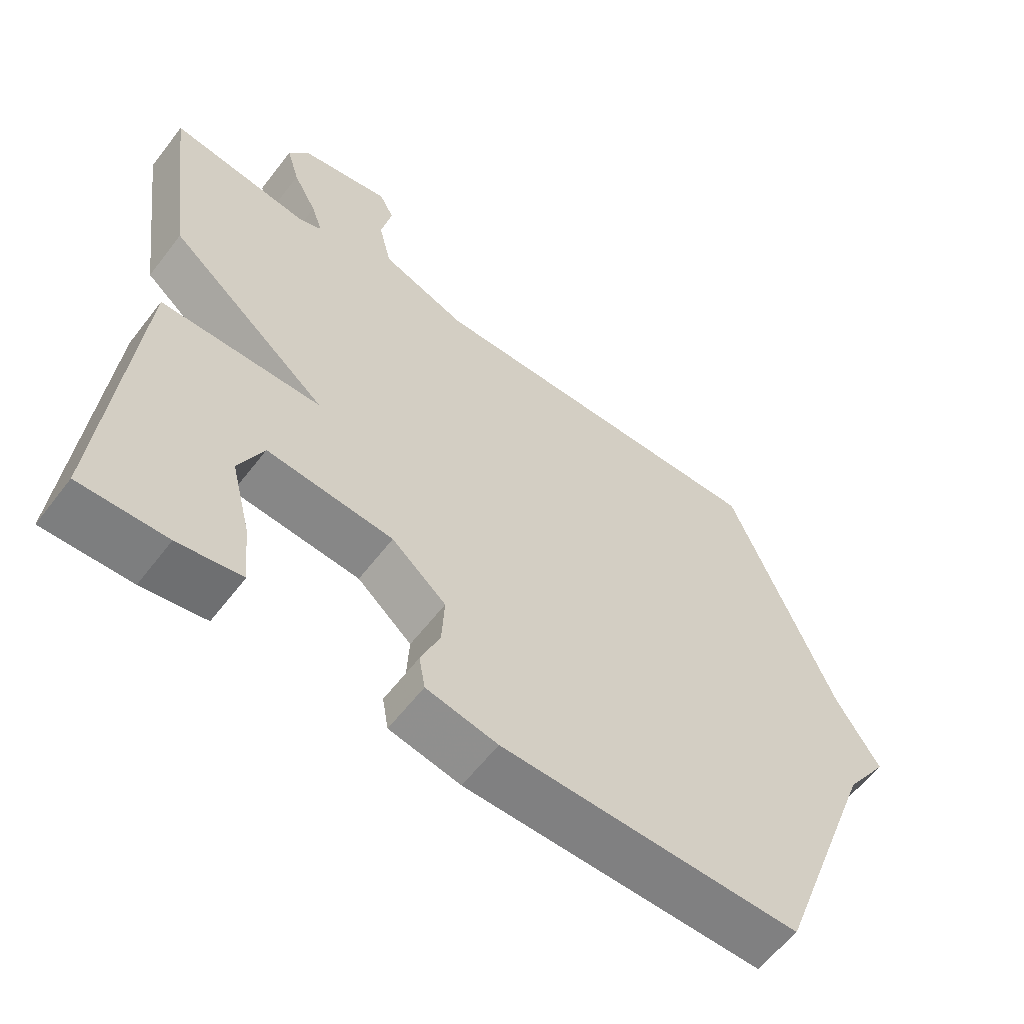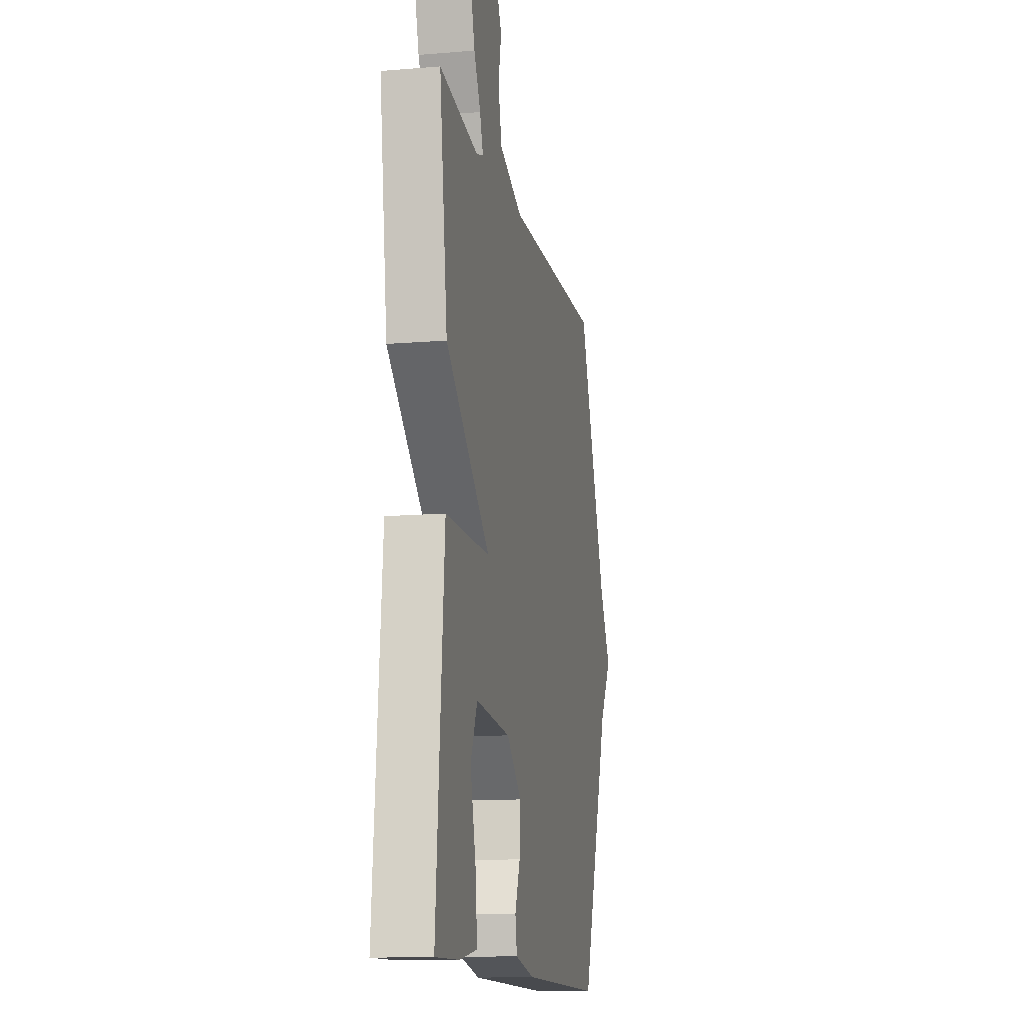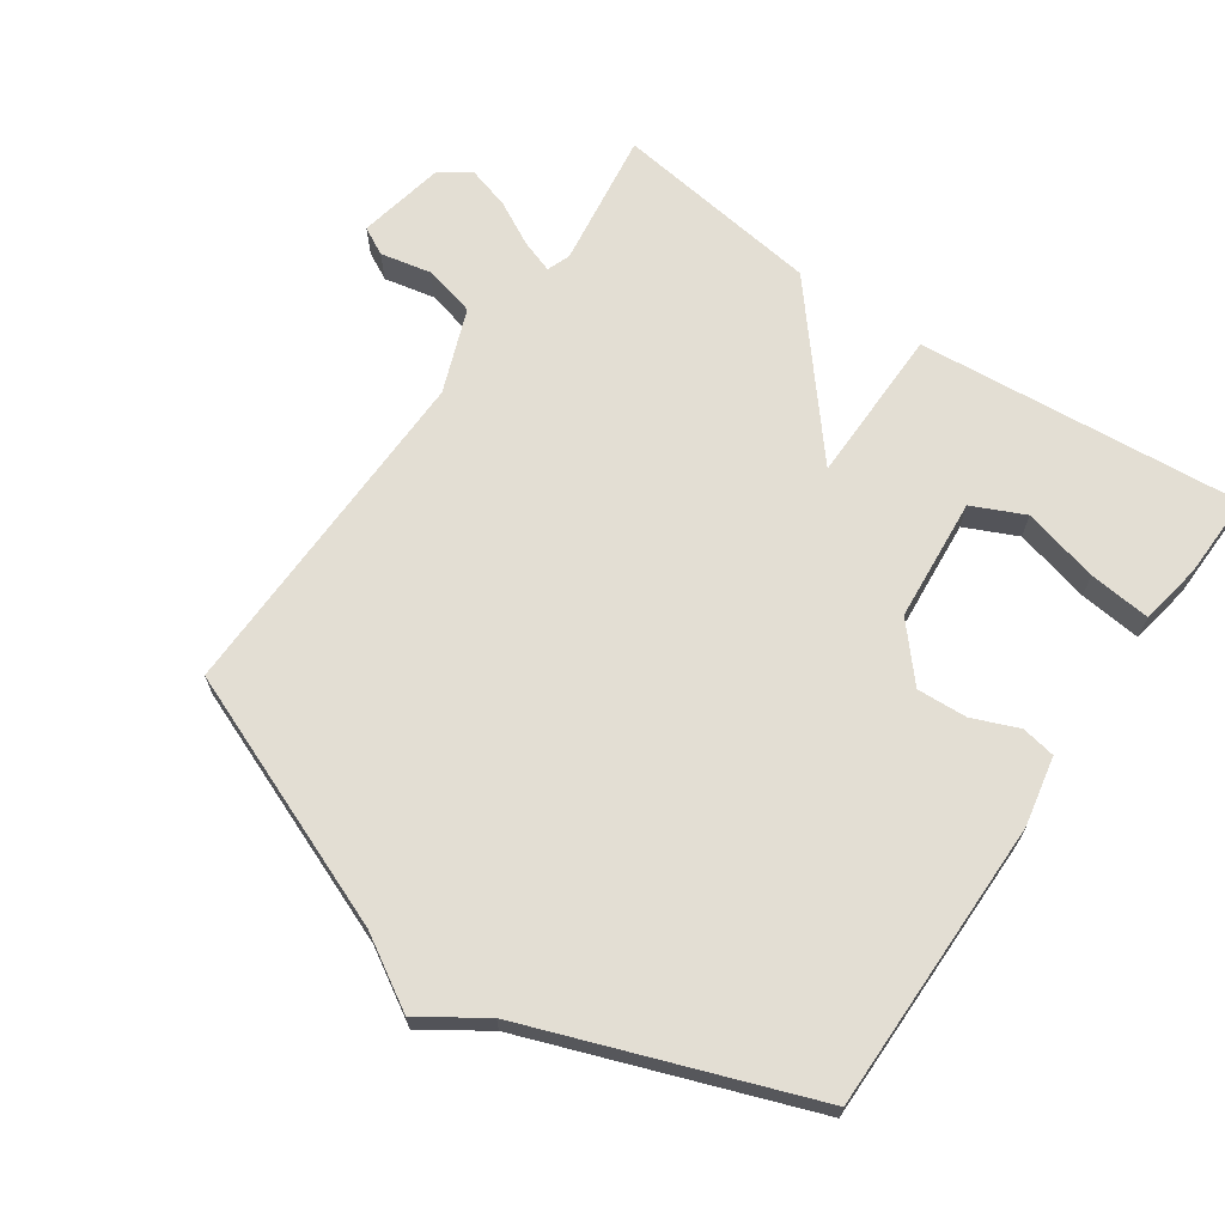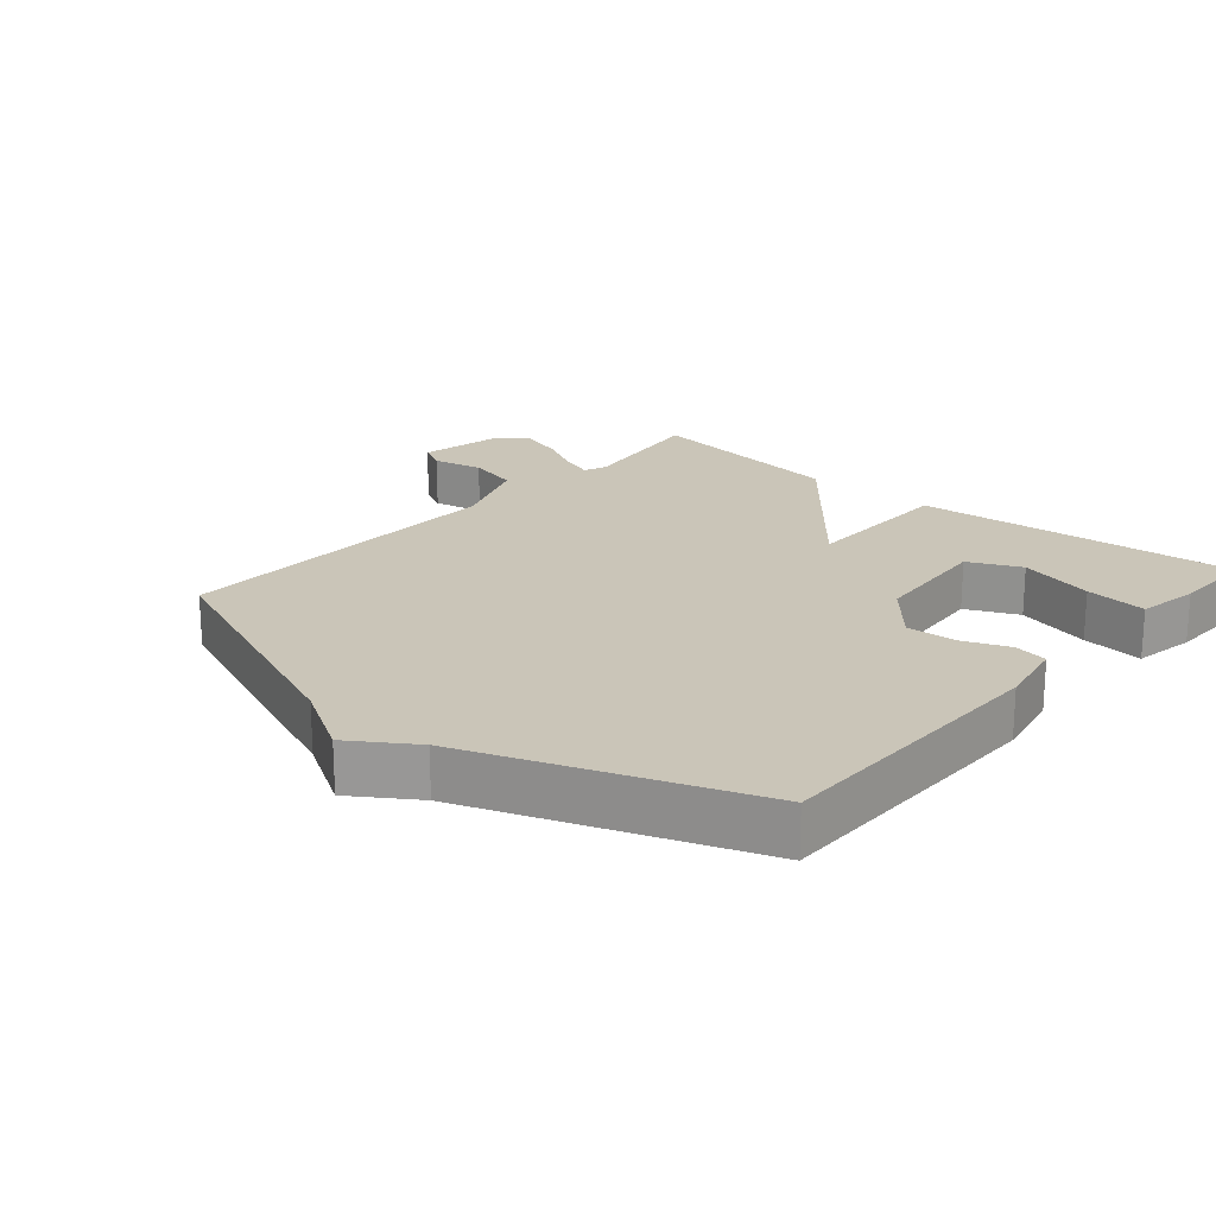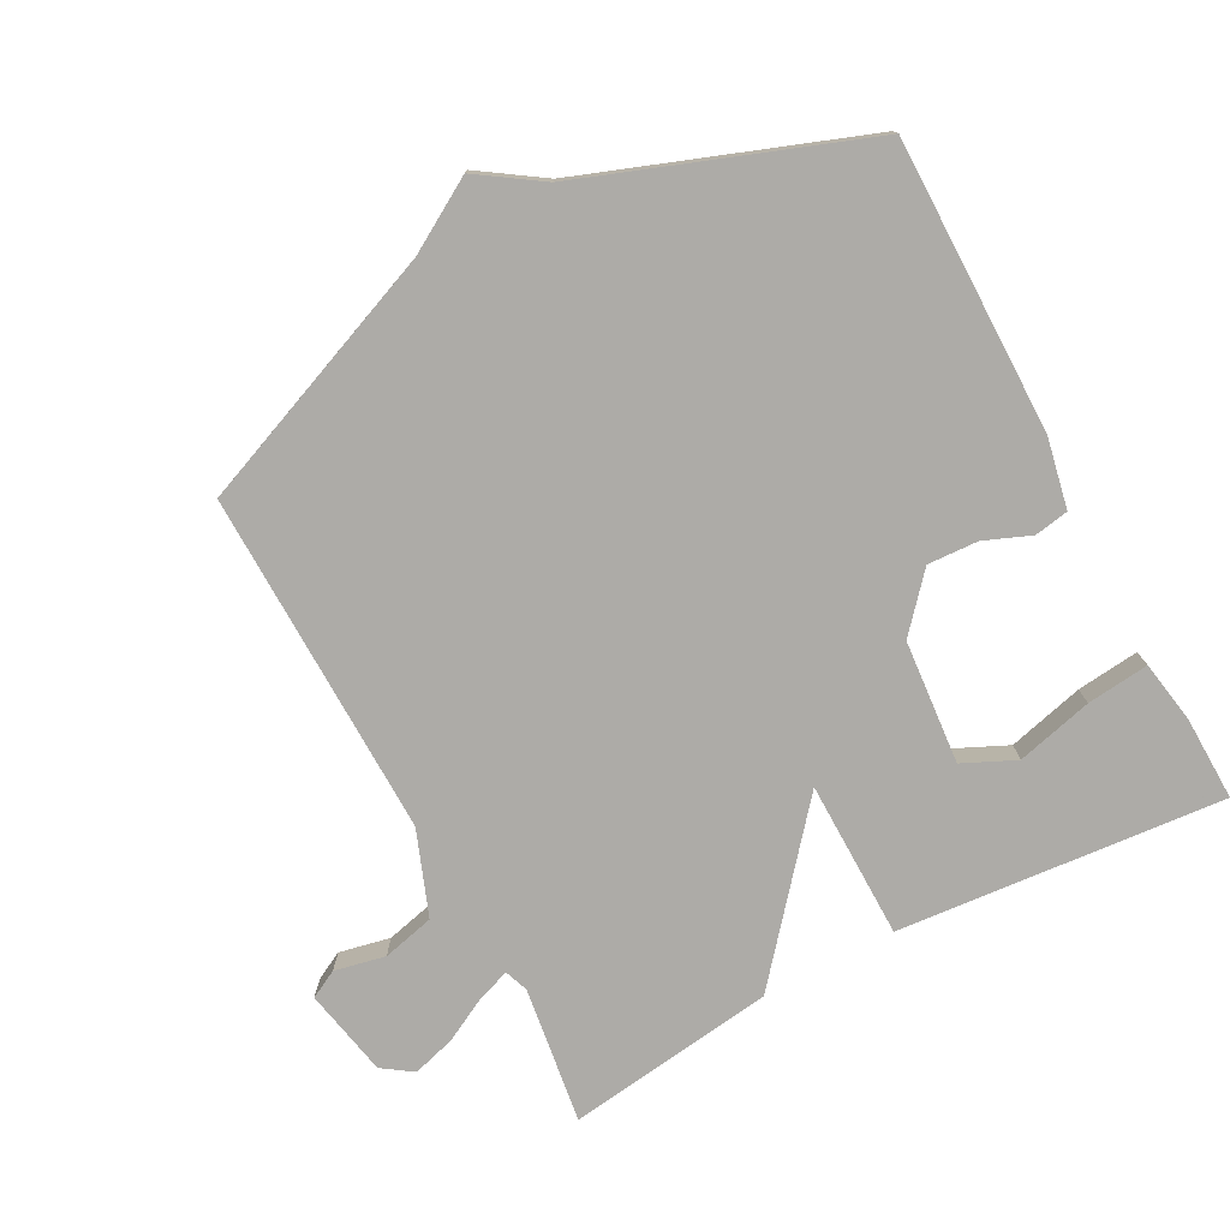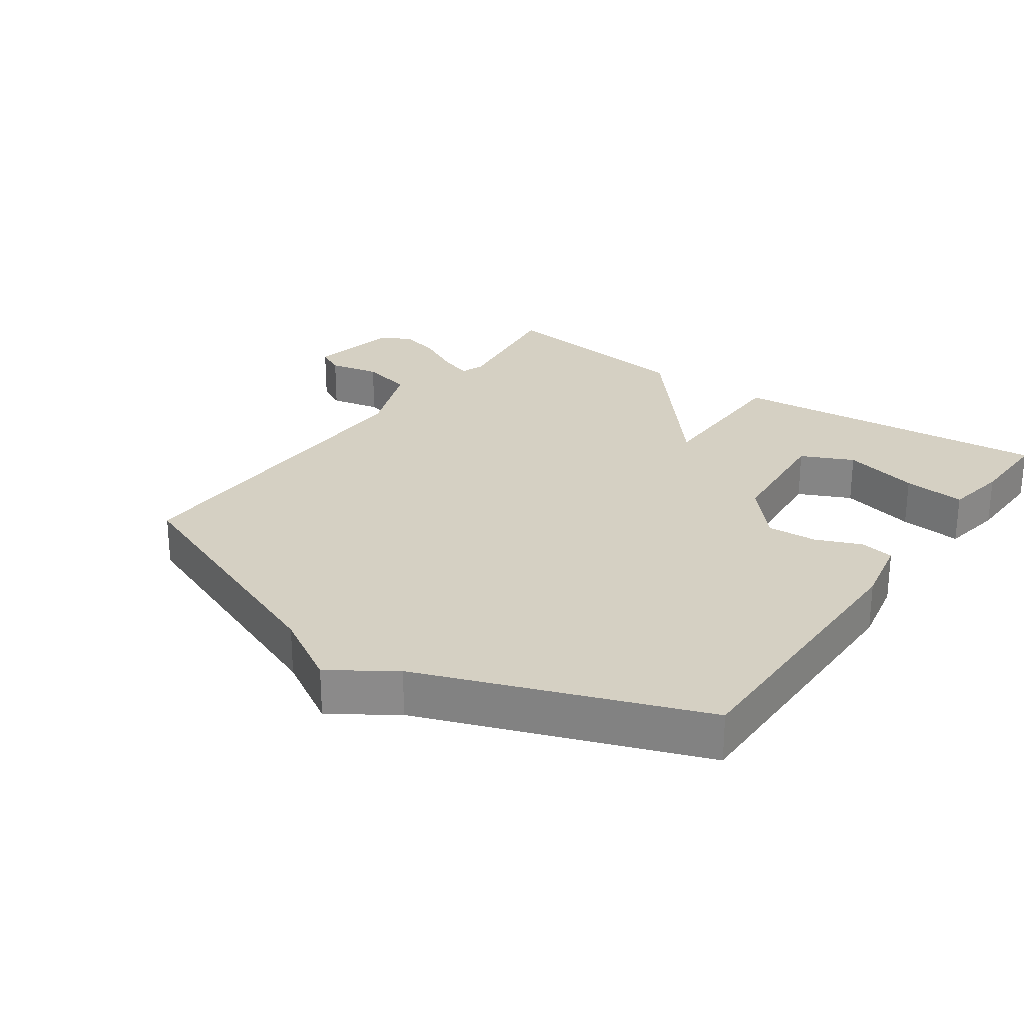
<metadata>
{"format":"obj","ext":"obj","renderer":"f3d","projection":"perspective","resolution":1024,"background":"white","views":[{"elev":-60.0,"azim":-37.4,"up":"+Z"},{"elev":-12.9,"azim":-79.0,"up":"+Z"},{"elev":67.3,"azim":124.7,"up":"+Y"},{"elev":20.4,"azim":130.9,"up":"+Y"},{"elev":-76.4,"azim":118.1,"up":"+Y"},{"elev":26.2,"azim":125.1,"up":"+Y"}]}
</metadata>
<code>
v 0.5 0.07 0.5
v 0.653 0.07 0.116
v 0.716 0.07 0.01
v 0.653 0.07 -0.084
v 0.5 0.07 -0.5
v 0.063 0.07 -0.498
v -0.041 0.07 -0.477
v -0.05 0.07 -0.426
v -0.022 0.07 -0.357
v -0.018 0.07 -0.282
v -0.098 0.07 -0.212
v -0.283 0.07 -0.196
v -0.319 0.07 -0.274
v -0.29 0.07 -0.388
v -0.28 0.07 -0.481
v -0.373 0.07 -0.497
v -0.5 0.07 -0.5
v -0.458 0.07 -0.013
v -0.222 0.07 -0.011
v -0.458 0.07 0.187
v -0.5 0.07 0.5
v -0.295 0.07 0.471
v -0.26 0.07 0.484
v -0.277 0.07 0.533
v -0.312 0.07 0.599
v -0.331 0.07 0.664
v -0.3 0.07 0.709
v -0.168 0.07 0.735
v -0.146 0.07 0.693
v -0.162 0.07 0.617
v -0.143 0.07 0.539
v -0.017 0.07 0.491
v 0.5 0 0.5
v 0.653 0 0.116
v 0.716 0 0.01
v 0.653 0 -0.084
v 0.5 0 -0.5
v 0.063 0 -0.498
v -0.041 0 -0.477
v -0.05 0 -0.426
v -0.022 0 -0.357
v -0.018 0 -0.282
v -0.098 0 -0.212
v -0.283 0 -0.196
v -0.319 0 -0.274
v -0.29 0 -0.388
v -0.28 0 -0.481
v -0.373 0 -0.497
v -0.5 0 -0.5
v -0.458 0 -0.013
v -0.222 0 -0.011
v -0.458 0 0.187
v -0.5 0 0.5
v -0.295 0 0.471
v -0.26 0 0.484
v -0.277 0 0.533
v -0.312 0 0.599
v -0.331 0 0.664
v -0.3 0 0.709
v -0.168 0 0.735
v -0.146 0 0.693
v -0.162 0 0.617
v -0.143 0 0.539
v -0.017 0 0.491
f 28 29 30
f 27 28 30
f 26 27 30
f 25 26 30
f 24 25 30
f 23 24 30 31
f 19 20 21 22
f 19 22 23
f 17 18 19
f 15 16 17
f 14 15 17
f 13 14 17
f 12 13 17 19
f 11 12 19
f 23 31 32
f 19 23 32
f 11 19 32
f 10 11 32
f 7 8 9
f 6 7 9
f 5 6 9
f 4 5 9
f 4 9 10
f 3 4 10
f 2 3 10
f 1 2 10 32
f 62 61 60
f 62 60 59
f 62 59 58
f 62 58 57
f 62 57 56
f 63 62 56 55
f 54 53 52 51
f 55 54 51
f 51 50 49
f 49 48 47
f 49 47 46
f 49 46 45
f 51 49 45 44
f 51 44 43
f 64 63 55
f 64 55 51
f 64 51 43
f 64 43 42
f 41 40 39
f 41 39 38
f 41 38 37
f 41 37 36
f 42 41 36
f 42 36 35
f 42 35 34
f 64 42 34 33
f 1 33 34 2
f 2 34 35 3
f 3 35 36 4
f 4 36 37 5
f 5 37 38 6
f 6 38 39 7
f 7 39 40 8
f 8 40 41 9
f 9 41 42 10
f 10 42 43 11
f 11 43 44 12
f 12 44 45 13
f 13 45 46 14
f 14 46 47 15
f 15 47 48 16
f 16 48 49 17
f 17 49 50 18
f 18 50 51 19
f 19 51 52 20
f 20 52 53 21
f 21 53 54 22
f 22 54 55 23
f 23 55 56 24
f 24 56 57 25
f 25 57 58 26
f 26 58 59 27
f 27 59 60 28
f 28 60 61 29
f 29 61 62 30
f 30 62 63 31
f 31 63 64 32
f 32 64 33 1

</code>
